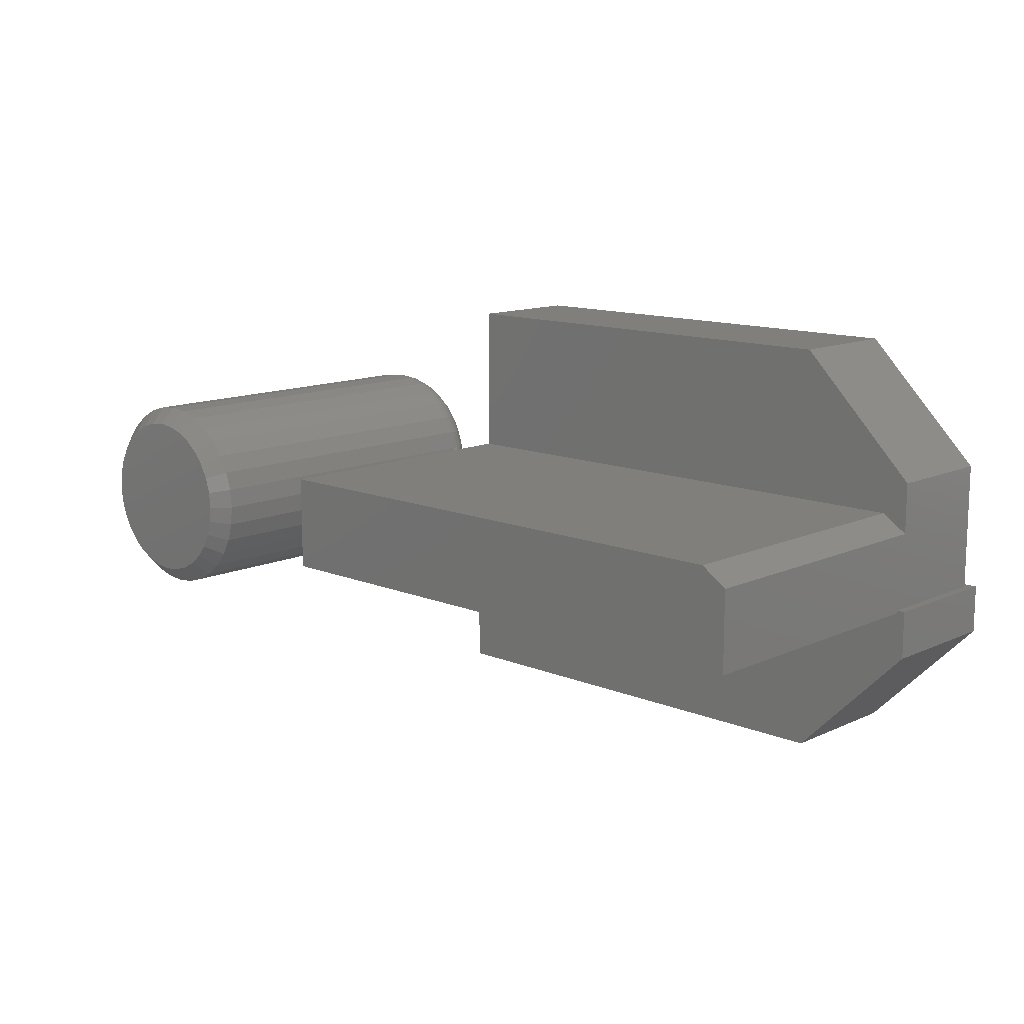
<metadata>
{"format":"stl","ext":"stl","renderer":"f3d","projection":"perspective","resolution":1024,"background":"white","views":[{"elev":12.6,"azim":43.6,"up":"+Y"}]}
</metadata>
<code>
# stl→obj: 392 verts, 776 faces
v 0.75 0.07993 0.1094
v 0.75 0.07993 0
v 0.6398 0.1901 0.1094
v 0.6398 0.1901 0
v 0.2266 -0.03906 0.375
v 0.75 -0.03906 0.375
v 0.2266 0.0491 0.375
v 0.75 0.03347 0.375
v 0.7266 0.0491 0.375
v 0.7266 0.0491 0.1094
v 0.2266 0.0491 0.1094
v 0.75 -0.03906 0.1172
v 0.75 -0.03643 0
v 0.75 0.03347 0.1094
v 0.75 -0.03643 0.1172
v 0.2266 0.1901 0.1094
v 0.2266 0.1901 0
v 0.2266 -0.03643 0
v 0.2266 -0.03643 0.1172
v 0.2266 -0.03906 0.1172
v 0.7578 -0.03643 0.1172
v 0.7578 -0.03643 -0.007812
v 0.2188 -0.03643 -0.007812
v 0.2188 -0.03643 0.1172
v 0.7578 -0.08054 0.1172
v 0.6509 -0.1875 0.1172
v 0.2188 -0.1875 0.1172
v 0.09507 -0.001974 0.03125
v 0.09507 -0.001974 0.3594
v 0.09325 -0.02046 0.03125
v 0.09325 -0.02046 0.3594
v 0.08785 -0.03823 0.03125
v 0.08785 -0.03823 0.3594
v 0.0791 -0.05461 0.03125
v 0.0791 -0.05461 0.3594
v 0.06732 -0.06896 0.03125
v 0.06732 -0.06896 0.3594
v 0.05296 -0.08074 0.03125
v 0.05296 -0.08074 0.3594
v 0.03658 -0.0895 0.03125
v 0.03658 -0.0895 0.3594
v 0.01881 -0.09489 0.03125
v 0.01881 -0.09489 0.3594
v 0.0003289 -0.09671 0.03125
v 0.0003289 -0.09671 0.3594
v -0.01815 -0.09489 0.03125
v -0.01815 -0.09489 0.3594
v -0.03593 -0.0895 0.03125
v -0.03593 -0.0895 0.3594
v -0.0523 -0.08074 0.03125
v -0.0523 -0.08074 0.3594
v -0.06666 -0.06896 0.03125
v -0.06666 -0.06896 0.3594
v -0.07844 -0.05461 0.03125
v -0.07844 -0.05461 0.3594
v -0.0872 -0.03823 0.03125
v -0.0872 -0.03823 0.3594
v -0.09259 -0.02046 0.03125
v -0.09259 -0.02046 0.3594
v -0.09441 -0.001974 0.03125
v -0.09441 -0.001974 0.3594
v -0.09259 0.01651 0.03125
v -0.09259 0.01651 0.3594
v -0.0872 0.03428 0.03125
v -0.0872 0.03428 0.3594
v -0.07844 0.05066 0.03125
v -0.07844 0.05066 0.3594
v -0.06666 0.06502 0.03125
v -0.06666 0.06502 0.3594
v -0.0523 0.0768 0.03125
v -0.0523 0.0768 0.3594
v -0.03593 0.08555 0.03125
v -0.03593 0.08555 0.3594
v -0.01815 0.09094 0.03125
v -0.01815 0.09094 0.3594
v 0.0003289 0.09276 0.03125
v 0.0003289 0.09276 0.3594
v 0.01881 0.09094 0.03125
v 0.01881 0.09094 0.3594
v 0.03658 0.08555 0.03125
v 0.03658 0.08555 0.3594
v 0.05296 0.0768 0.03125
v 0.05296 0.0768 0.3594
v 0.06732 0.06502 0.03125
v 0.06732 0.06502 0.3594
v 0.0791 0.05066 0.03125
v 0.0791 0.05066 0.3594
v 0.08785 0.03428 0.03125
v 0.08785 0.03428 0.3594
v 0.09325 0.01651 0.03125
v 0.09325 0.01651 0.3594
v -0.01511 0.07562 0.375
v 0.01576 0.07562 0.375
v 0.0003289 0.07714 0.375
v -0.02995 0.07112 0.375
v 0.0306 0.07112 0.375
v -0.04362 0.06381 0.375
v 0.04428 0.06381 0.375
v -0.05561 0.05397 0.375
v 0.05627 0.05397 0.375
v 0.05627 -0.05791 0.375
v -0.04362 -0.06775 0.375
v 0.04428 -0.06775 0.375
v -0.02995 -0.07506 0.375
v 0.0306 -0.07506 0.375
v -0.01511 -0.07957 0.375
v 0.01576 -0.07957 0.375
v 0.0003289 -0.08109 0.375
v 0.06611 0.04198 0.375
v -0.06545 0.04198 0.375
v 0.07342 0.0283 0.375
v -0.07276 0.0283 0.375
v 0.07792 0.01346 0.375
v -0.07726 0.01346 0.375
v 0.07944 -0.001974 0.375
v -0.07878 -0.001974 0.375
v 0.07792 -0.01741 0.375
v -0.07726 -0.01741 0.375
v 0.07342 -0.03225 0.375
v -0.07276 -0.03225 0.375
v 0.06611 -0.04593 0.375
v -0.06545 -0.04593 0.375
v -0.05561 -0.05791 0.375
v 0.0003289 0.06151 0
v 0.01271 0.06029 0
v -0.01206 0.06029 0
v -0.02397 0.05668 0
v 0.02462 0.05668 0
v -0.03494 0.05081 0
v 0.0356 0.05081 0
v -0.04456 0.04292 0
v 0.04522 0.04292 0
v -0.05246 0.0333 0
v 0.05312 0.0333 0
v 0.04522 -0.04687 0
v -0.04456 -0.04687 0
v 0.05312 -0.03725 0
v -0.03494 -0.05476 0
v 0.0356 -0.05476 0
v -0.02397 -0.06063 0
v 0.02462 -0.06063 0
v -0.01206 -0.06424 0
v 0.01271 -0.06424 0
v 0.0003289 -0.06546 0
v -0.05246 -0.03725 0
v -0.05833 -0.02627 0
v 0.05898 -0.02627 0
v -0.06194 -0.01436 0
v 0.0626 -0.01436 0
v -0.06316 -0.001974 0
v 0.06382 -0.001974 0
v -0.06194 0.01041 0
v 0.0626 0.01041 0
v -0.05833 0.02232 0
v 0.05898 0.02232 0
v -0.09381 -0.001974 0.02515
v -0.092 0.01639 0.02515
v -0.09203 -0.001974 0.01929
v -0.09025 0.01604 0.01929
v -0.08914 -0.001974 0.01389
v -0.08742 0.01548 0.01389
v -0.08525 -0.001974 0.009153
v -0.08361 0.01472 0.009153
v -0.08052 -0.001974 0.005267
v -0.07897 0.0138 0.005267
v -0.07512 -0.001974 0.002379
v -0.07367 0.01275 0.002379
v -0.06925 -0.001974 0.0006005
v -0.06792 0.0116 0.0006005
v 0.09266 0.01639 0.02515
v 0.09447 -0.001974 0.02515
v 0.09091 0.01604 0.01929
v 0.09269 -0.001974 0.01929
v 0.08808 0.01548 0.01389
v 0.0898 -0.001974 0.01389
v 0.08427 0.01472 0.009153
v 0.08591 -0.001974 0.009153
v 0.07962 0.0138 0.005267
v 0.08118 -0.001974 0.005267
v 0.07432 0.01275 0.002379
v 0.07577 -0.001974 0.002379
v 0.06858 0.0116 0.0006005
v 0.06991 -0.001974 0.0006005
v 0.0873 0.03405 0.02515
v 0.08566 0.03337 0.01929
v 0.08299 0.03227 0.01389
v 0.0794 0.03078 0.009153
v 0.07502 0.02897 0.005267
v 0.07003 0.0269 0.002379
v 0.06462 0.02465 0.0006005
v 0.0786 0.05033 0.02515
v 0.07712 0.04934 0.01929
v 0.07472 0.04773 0.01389
v 0.07149 0.04557 0.009153
v 0.06755 0.04294 0.005267
v 0.06306 0.03994 0.002379
v 0.05819 0.03668 0.0006005
v 0.06689 0.06459 0.02515
v 0.06564 0.06333 0.01929
v 0.06359 0.06129 0.01389
v 0.06085 0.05854 0.009153
v 0.0575 0.05519 0.005267
v 0.05368 0.05137 0.002379
v 0.04953 0.04723 0.0006005
v 0.05263 0.0763 0.02515
v 0.05164 0.07482 0.01929
v 0.05004 0.07242 0.01389
v 0.04788 0.06919 0.009153
v 0.04525 0.06525 0.005267
v 0.04224 0.06076 0.002379
v 0.03899 0.05588 0.0006005
v 0.03635 0.085 0.02515
v 0.03567 0.08335 0.01929
v 0.03457 0.08069 0.01389
v 0.03308 0.0771 0.009153
v 0.03127 0.07272 0.005267
v 0.0292 0.06773 0.002379
v 0.02696 0.06231 0.0006005
v 0.01869 0.09035 0.02515
v 0.01835 0.08861 0.01929
v 0.01778 0.08578 0.01389
v 0.01703 0.08197 0.009153
v 0.0161 0.07732 0.005267
v 0.01505 0.07202 0.002379
v 0.0139 0.06627 0.0006005
v 0.0003289 0.09216 0.02515
v 0.0003289 0.09038 0.01929
v 0.0003289 0.0875 0.01389
v 0.0003289 0.08361 0.009153
v 0.0003289 0.07887 0.005267
v 0.0003289 0.07347 0.002379
v 0.0003289 0.06761 0.0006005
v -0.01804 0.09035 0.02515
v -0.01769 0.08861 0.01929
v -0.01713 0.08578 0.01389
v -0.01637 0.08197 0.009153
v -0.01544 0.07732 0.005267
v -0.01439 0.07202 0.002379
v -0.01325 0.06627 0.0006005
v -0.0357 0.085 0.02515
v -0.03501 0.08335 0.01929
v -0.03391 0.08069 0.01389
v -0.03242 0.0771 0.009153
v -0.03061 0.07272 0.005267
v -0.02854 0.06773 0.002379
v -0.0263 0.06231 0.0006005
v -0.05197 0.0763 0.02515
v -0.05098 0.07482 0.01929
v -0.04938 0.07242 0.01389
v -0.04722 0.06919 0.009153
v -0.04459 0.06525 0.005267
v -0.04159 0.06076 0.002379
v -0.03833 0.05588 0.0006005
v -0.06624 0.06459 0.02515
v -0.06498 0.06333 0.01929
v -0.06294 0.06129 0.01389
v -0.06019 0.05854 0.009153
v -0.05684 0.05519 0.005267
v -0.05302 0.05137 0.002379
v -0.04887 0.04723 0.0006005
v -0.07794 0.05033 0.02515
v -0.07646 0.04934 0.01929
v -0.07406 0.04773 0.01389
v -0.07083 0.04557 0.009153
v -0.06689 0.04294 0.005267
v -0.0624 0.03994 0.002379
v -0.05753 0.03668 0.0006005
v -0.08664 0.03405 0.02515
v -0.085 0.03337 0.01929
v -0.08233 0.03227 0.01389
v -0.07874 0.03078 0.009153
v -0.07437 0.02897 0.005267
v -0.06937 0.0269 0.002379
v -0.06396 0.02465 0.0006005
v 0.09266 -0.02034 0.02515
v 0.09091 -0.01999 0.01929
v 0.08808 -0.01943 0.01389
v 0.08427 -0.01867 0.009153
v 0.07962 -0.01775 0.005267
v 0.07432 -0.01669 0.002379
v 0.06858 -0.01555 0.0006005
v -0.092 -0.02034 0.02515
v -0.09025 -0.01999 0.01929
v -0.08742 -0.01943 0.01389
v -0.08361 -0.01867 0.009153
v -0.07897 -0.01775 0.005267
v -0.07367 -0.01669 0.002379
v -0.06792 -0.01555 0.0006005
v -0.08664 -0.038 0.02515
v -0.085 -0.03732 0.01929
v -0.08233 -0.03621 0.01389
v -0.07874 -0.03473 0.009153
v -0.07437 -0.03291 0.005267
v -0.06937 -0.03085 0.002379
v -0.06396 -0.0286 0.0006005
v -0.07794 -0.05427 0.02515
v -0.07646 -0.05329 0.01929
v -0.07406 -0.05168 0.01389
v -0.07083 -0.04952 0.009153
v -0.06689 -0.04689 0.005267
v -0.0624 -0.04389 0.002379
v -0.05753 -0.04063 0.0006005
v -0.06624 -0.06854 0.02515
v -0.06498 -0.06728 0.01929
v -0.06294 -0.06524 0.01389
v -0.06019 -0.06249 0.009153
v -0.05684 -0.05914 0.005267
v -0.05302 -0.05532 0.002379
v -0.04887 -0.05118 0.0006005
v -0.05197 -0.08025 0.02515
v -0.05098 -0.07877 0.01929
v -0.04938 -0.07637 0.01389
v -0.04722 -0.07313 0.009153
v -0.04459 -0.0692 0.005267
v -0.04159 -0.0647 0.002379
v -0.03833 -0.05983 0.0006005
v -0.0357 -0.08894 0.02515
v -0.03501 -0.0873 0.01929
v -0.03391 -0.08463 0.01389
v -0.03242 -0.08104 0.009153
v -0.03061 -0.07667 0.005267
v -0.02854 -0.07168 0.002379
v -0.0263 -0.06626 0.0006005
v -0.01804 -0.0943 0.02515
v -0.01769 -0.09256 0.01929
v -0.01713 -0.08972 0.01389
v -0.01637 -0.08591 0.009153
v -0.01544 -0.08127 0.005267
v -0.01439 -0.07597 0.002379
v -0.01325 -0.07022 0.0006005
v 0.0003289 -0.09611 0.02515
v 0.0003289 -0.09433 0.01929
v 0.0003289 -0.09144 0.01389
v 0.0003289 -0.08756 0.009153
v 0.0003289 -0.08282 0.005267
v 0.0003289 -0.07742 0.002379
v 0.0003289 -0.07156 0.0006005
v 0.01869 -0.0943 0.02515
v 0.01835 -0.09256 0.01929
v 0.01778 -0.08972 0.01389
v 0.01703 -0.08591 0.009153
v 0.0161 -0.08127 0.005267
v 0.01505 -0.07597 0.002379
v 0.0139 -0.07022 0.0006005
v 0.03635 -0.08894 0.02515
v 0.03567 -0.0873 0.01929
v 0.03457 -0.08463 0.01389
v 0.03308 -0.08104 0.009153
v 0.03127 -0.07667 0.005267
v 0.0292 -0.07168 0.002379
v 0.02696 -0.06626 0.0006005
v 0.05263 -0.08025 0.02515
v 0.05164 -0.07877 0.01929
v 0.05004 -0.07637 0.01389
v 0.04788 -0.07313 0.009153
v 0.04525 -0.0692 0.005267
v 0.04224 -0.0647 0.002379
v 0.03899 -0.05983 0.0006005
v 0.06689 -0.06854 0.02515
v 0.06564 -0.06728 0.01929
v 0.06359 -0.06524 0.01389
v 0.06085 -0.06249 0.009153
v 0.0575 -0.05914 0.005267
v 0.05368 -0.05532 0.002379
v 0.04953 -0.05118 0.0006005
v 0.0786 -0.05427 0.02515
v 0.07712 -0.05329 0.01929
v 0.07472 -0.05168 0.01389
v 0.07149 -0.04952 0.009153
v 0.06755 -0.04689 0.005267
v 0.06306 -0.04389 0.002379
v 0.05819 -0.04063 0.0006005
v 0.0873 -0.038 0.02515
v 0.08566 -0.03732 0.01929
v 0.08299 -0.03621 0.01389
v 0.0794 -0.03473 0.009153
v 0.07502 -0.03291 0.005267
v 0.07003 -0.03085 0.002379
v 0.06462 -0.0286 0.0006005
v 0.6288 -0.1875 0.1016
v 0.6509 -0.1875 -0.007812
v 0.6288 -0.1875 0.007812
v 0.2188 -0.1875 -0.007812
v 0.2344 -0.1875 0.007812
v 0.2344 -0.1875 0.1016
v 0.7422 -0.07407 0.1016
v 0.7422 -0.07407 0.007812
v 0.2344 -0.05206 0.1016
v 0.2344 -0.05206 0.007812
v 0.7422 -0.05206 0.007812
v 0.7422 -0.05206 0.1016
v 0.7578 -0.08054 -0.007812
f 1 2 3
f 3 2 4
f 5 6 7
f 7 6 8
f 7 8 9
f 9 10 7
f 7 10 11
f 12 8 6
f 2 1 13
f 13 1 14
f 13 14 15
f 15 14 8
f 15 8 12
f 1 3 16
f 1 16 11
f 1 11 10
f 1 10 14
f 4 2 17
f 17 2 13
f 17 13 18
f 8 14 9
f 9 14 10
f 3 4 16
f 16 4 17
f 19 20 5
f 19 5 7
f 19 7 11
f 19 11 18
f 11 16 18
f 18 16 17
f 5 20 6
f 6 20 12
f 21 13 15
f 21 22 13
f 23 24 19
f 23 19 18
f 23 18 13
f 23 13 22
f 24 20 19
f 25 21 15
f 25 15 12
f 25 12 26
f 26 12 27
f 27 12 20
f 27 20 24
f 28 29 30
f 30 29 31
f 30 31 32
f 32 31 33
f 32 33 34
f 34 33 35
f 34 35 36
f 36 35 37
f 36 37 38
f 38 37 39
f 38 39 40
f 40 39 41
f 40 41 42
f 42 41 43
f 42 43 44
f 44 43 45
f 44 45 46
f 46 45 47
f 46 47 48
f 48 47 49
f 48 49 50
f 50 49 51
f 50 51 52
f 52 51 53
f 52 53 54
f 54 53 55
f 54 55 56
f 56 55 57
f 56 57 58
f 58 57 59
f 58 59 60
f 60 59 61
f 60 61 62
f 62 61 63
f 62 63 64
f 64 63 65
f 64 65 66
f 66 65 67
f 66 67 68
f 68 67 69
f 68 69 70
f 70 69 71
f 70 71 72
f 72 71 73
f 72 73 74
f 74 73 75
f 74 75 76
f 76 75 77
f 76 77 78
f 78 77 79
f 78 79 80
f 80 79 81
f 80 81 82
f 82 81 83
f 82 83 84
f 84 83 85
f 84 85 86
f 86 85 87
f 86 87 88
f 88 87 89
f 88 89 90
f 90 89 91
f 90 91 28
f 28 91 29
f 92 93 94
f 93 92 95
f 93 95 96
f 96 95 97
f 96 97 98
f 98 97 99
f 98 99 100
f 101 102 103
f 103 102 104
f 103 104 105
f 105 104 106
f 105 106 107
f 107 106 108
f 100 99 109
f 109 99 110
f 109 110 111
f 111 110 112
f 111 112 113
f 113 112 114
f 113 114 115
f 115 114 116
f 115 116 117
f 117 116 118
f 117 118 119
f 119 118 120
f 119 120 121
f 121 120 122
f 121 122 101
f 101 122 123
f 101 123 102
f 94 93 77
f 77 75 94
f 67 99 69
f 69 99 97
f 69 97 71
f 99 67 110
f 110 67 65
f 110 65 112
f 112 65 63
f 112 63 114
f 114 63 61
f 114 61 116
f 109 85 100
f 100 85 83
f 100 83 98
f 85 109 87
f 87 109 111
f 87 111 89
f 89 111 113
f 89 113 91
f 91 113 115
f 91 115 29
f 77 93 79
f 79 93 96
f 79 96 81
f 81 96 98
f 81 98 83
f 94 75 92
f 92 75 73
f 92 73 95
f 95 73 71
f 95 71 97
f 108 106 45
f 45 43 108
f 35 101 37
f 37 101 103
f 37 103 39
f 101 35 121
f 121 35 33
f 121 33 119
f 119 33 31
f 119 31 117
f 117 31 29
f 117 29 115
f 122 53 123
f 123 53 51
f 123 51 102
f 53 122 55
f 55 122 120
f 55 120 57
f 57 120 118
f 57 118 59
f 59 118 116
f 59 116 61
f 45 106 47
f 47 106 104
f 47 104 49
f 49 104 102
f 49 102 51
f 108 43 107
f 107 43 41
f 107 41 105
f 105 41 39
f 105 39 103
f 124 125 126
f 127 126 125
f 128 127 125
f 129 127 128
f 130 129 128
f 131 129 130
f 132 131 130
f 133 131 132
f 134 133 132
f 135 136 137
f 138 136 135
f 139 138 135
f 140 138 139
f 141 140 139
f 142 140 141
f 143 142 141
f 144 142 143
f 136 145 137
f 137 145 146
f 137 146 147
f 147 146 148
f 147 148 149
f 149 148 150
f 149 150 151
f 151 150 152
f 151 152 153
f 153 152 154
f 153 154 155
f 155 154 133
f 155 133 134
f 60 62 156
f 156 62 157
f 156 157 158
f 158 157 159
f 158 159 160
f 160 159 161
f 160 161 162
f 162 161 163
f 162 163 164
f 164 163 165
f 164 165 166
f 166 165 167
f 166 167 168
f 168 167 169
f 168 169 150
f 150 169 152
f 90 28 170
f 170 28 171
f 170 171 172
f 172 171 173
f 172 173 174
f 174 173 175
f 174 175 176
f 176 175 177
f 176 177 178
f 178 177 179
f 178 179 180
f 180 179 181
f 180 181 182
f 182 181 183
f 182 183 153
f 153 183 151
f 88 90 184
f 184 90 170
f 184 170 185
f 185 170 172
f 185 172 186
f 186 172 174
f 186 174 187
f 187 174 176
f 187 176 188
f 188 176 178
f 188 178 189
f 189 178 180
f 189 180 190
f 190 180 182
f 190 182 155
f 155 182 153
f 86 88 191
f 191 88 184
f 191 184 192
f 192 184 185
f 192 185 193
f 193 185 186
f 193 186 194
f 194 186 187
f 194 187 195
f 195 187 188
f 195 188 196
f 196 188 189
f 196 189 197
f 197 189 190
f 197 190 134
f 134 190 155
f 84 86 198
f 198 86 191
f 198 191 199
f 199 191 192
f 199 192 200
f 200 192 193
f 200 193 201
f 201 193 194
f 201 194 202
f 202 194 195
f 202 195 203
f 203 195 196
f 203 196 204
f 204 196 197
f 204 197 132
f 132 197 134
f 82 84 205
f 205 84 198
f 205 198 206
f 206 198 199
f 206 199 207
f 207 199 200
f 207 200 208
f 208 200 201
f 208 201 209
f 209 201 202
f 209 202 210
f 210 202 203
f 210 203 211
f 211 203 204
f 211 204 130
f 130 204 132
f 80 82 212
f 212 82 205
f 212 205 213
f 213 205 206
f 213 206 214
f 214 206 207
f 214 207 215
f 215 207 208
f 215 208 216
f 216 208 209
f 216 209 217
f 217 209 210
f 217 210 218
f 218 210 211
f 218 211 128
f 128 211 130
f 78 80 219
f 219 80 212
f 219 212 220
f 220 212 213
f 220 213 221
f 221 213 214
f 221 214 222
f 222 214 215
f 222 215 223
f 223 215 216
f 223 216 224
f 224 216 217
f 224 217 225
f 225 217 218
f 225 218 125
f 125 218 128
f 76 78 226
f 226 78 219
f 226 219 227
f 227 219 220
f 227 220 228
f 228 220 221
f 228 221 229
f 229 221 222
f 229 222 230
f 230 222 223
f 230 223 231
f 231 223 224
f 231 224 232
f 232 224 225
f 232 225 124
f 124 225 125
f 74 76 233
f 233 76 226
f 233 226 234
f 234 226 227
f 234 227 235
f 235 227 228
f 235 228 236
f 236 228 229
f 236 229 237
f 237 229 230
f 237 230 238
f 238 230 231
f 238 231 239
f 239 231 232
f 239 232 126
f 126 232 124
f 72 74 240
f 240 74 233
f 240 233 241
f 241 233 234
f 241 234 242
f 242 234 235
f 242 235 243
f 243 235 236
f 243 236 244
f 244 236 237
f 244 237 245
f 245 237 238
f 245 238 246
f 246 238 239
f 246 239 127
f 127 239 126
f 70 72 247
f 247 72 240
f 247 240 248
f 248 240 241
f 248 241 249
f 249 241 242
f 249 242 250
f 250 242 243
f 250 243 251
f 251 243 244
f 251 244 252
f 252 244 245
f 252 245 253
f 253 245 246
f 253 246 129
f 129 246 127
f 68 70 254
f 254 70 247
f 254 247 255
f 255 247 248
f 255 248 256
f 256 248 249
f 256 249 257
f 257 249 250
f 257 250 258
f 258 250 251
f 258 251 259
f 259 251 252
f 259 252 260
f 260 252 253
f 260 253 131
f 131 253 129
f 66 68 261
f 261 68 254
f 261 254 262
f 262 254 255
f 262 255 263
f 263 255 256
f 263 256 264
f 264 256 257
f 264 257 265
f 265 257 258
f 265 258 266
f 266 258 259
f 266 259 267
f 267 259 260
f 267 260 133
f 133 260 131
f 64 66 268
f 268 66 261
f 268 261 269
f 269 261 262
f 269 262 270
f 270 262 263
f 270 263 271
f 271 263 264
f 271 264 272
f 272 264 265
f 272 265 273
f 273 265 266
f 273 266 274
f 274 266 267
f 274 267 154
f 154 267 133
f 62 64 157
f 157 64 268
f 157 268 159
f 159 268 269
f 159 269 161
f 161 269 270
f 161 270 163
f 163 270 271
f 163 271 165
f 165 271 272
f 165 272 167
f 167 272 273
f 167 273 169
f 169 273 274
f 169 274 152
f 152 274 154
f 28 30 171
f 171 30 275
f 171 275 173
f 173 275 276
f 173 276 175
f 175 276 277
f 175 277 177
f 177 277 278
f 177 278 179
f 179 278 279
f 179 279 181
f 181 279 280
f 181 280 183
f 183 280 281
f 183 281 151
f 151 281 149
f 58 60 282
f 282 60 156
f 282 156 283
f 283 156 158
f 283 158 284
f 284 158 160
f 284 160 285
f 285 160 162
f 285 162 286
f 286 162 164
f 286 164 287
f 287 164 166
f 287 166 288
f 288 166 168
f 288 168 148
f 148 168 150
f 56 58 289
f 289 58 282
f 289 282 290
f 290 282 283
f 290 283 291
f 291 283 284
f 291 284 292
f 292 284 285
f 292 285 293
f 293 285 286
f 293 286 294
f 294 286 287
f 294 287 295
f 295 287 288
f 295 288 146
f 146 288 148
f 54 56 296
f 296 56 289
f 296 289 297
f 297 289 290
f 297 290 298
f 298 290 291
f 298 291 299
f 299 291 292
f 299 292 300
f 300 292 293
f 300 293 301
f 301 293 294
f 301 294 302
f 302 294 295
f 302 295 145
f 145 295 146
f 52 54 303
f 303 54 296
f 303 296 304
f 304 296 297
f 304 297 305
f 305 297 298
f 305 298 306
f 306 298 299
f 306 299 307
f 307 299 300
f 307 300 308
f 308 300 301
f 308 301 309
f 309 301 302
f 309 302 136
f 136 302 145
f 50 52 310
f 310 52 303
f 310 303 311
f 311 303 304
f 311 304 312
f 312 304 305
f 312 305 313
f 313 305 306
f 313 306 314
f 314 306 307
f 314 307 315
f 315 307 308
f 315 308 316
f 316 308 309
f 316 309 138
f 138 309 136
f 48 50 317
f 317 50 310
f 317 310 318
f 318 310 311
f 318 311 319
f 319 311 312
f 319 312 320
f 320 312 313
f 320 313 321
f 321 313 314
f 321 314 322
f 322 314 315
f 322 315 323
f 323 315 316
f 323 316 140
f 140 316 138
f 46 48 324
f 324 48 317
f 324 317 325
f 325 317 318
f 325 318 326
f 326 318 319
f 326 319 327
f 327 319 320
f 327 320 328
f 328 320 321
f 328 321 329
f 329 321 322
f 329 322 330
f 330 322 323
f 330 323 142
f 142 323 140
f 44 46 331
f 331 46 324
f 331 324 332
f 332 324 325
f 332 325 333
f 333 325 326
f 333 326 334
f 334 326 327
f 334 327 335
f 335 327 328
f 335 328 336
f 336 328 329
f 336 329 337
f 337 329 330
f 337 330 144
f 144 330 142
f 42 44 338
f 338 44 331
f 338 331 339
f 339 331 332
f 339 332 340
f 340 332 333
f 340 333 341
f 341 333 334
f 341 334 342
f 342 334 335
f 342 335 343
f 343 335 336
f 343 336 344
f 344 336 337
f 344 337 143
f 143 337 144
f 40 42 345
f 345 42 338
f 345 338 346
f 346 338 339
f 346 339 347
f 347 339 340
f 347 340 348
f 348 340 341
f 348 341 349
f 349 341 342
f 349 342 350
f 350 342 343
f 350 343 351
f 351 343 344
f 351 344 141
f 141 344 143
f 38 40 352
f 352 40 345
f 352 345 353
f 353 345 346
f 353 346 354
f 354 346 347
f 354 347 355
f 355 347 348
f 355 348 356
f 356 348 349
f 356 349 357
f 357 349 350
f 357 350 358
f 358 350 351
f 358 351 139
f 139 351 141
f 36 38 359
f 359 38 352
f 359 352 360
f 360 352 353
f 360 353 361
f 361 353 354
f 361 354 362
f 362 354 355
f 362 355 363
f 363 355 356
f 363 356 364
f 364 356 357
f 364 357 365
f 365 357 358
f 365 358 135
f 135 358 139
f 34 36 366
f 366 36 359
f 366 359 367
f 367 359 360
f 367 360 368
f 368 360 361
f 368 361 369
f 369 361 362
f 369 362 370
f 370 362 363
f 370 363 371
f 371 363 364
f 371 364 372
f 372 364 365
f 372 365 137
f 137 365 135
f 32 34 373
f 373 34 366
f 373 366 374
f 374 366 367
f 374 367 375
f 375 367 368
f 375 368 376
f 376 368 369
f 376 369 377
f 377 369 370
f 377 370 378
f 378 370 371
f 378 371 379
f 379 371 372
f 379 372 147
f 147 372 137
f 30 32 275
f 275 32 373
f 275 373 276
f 276 373 374
f 276 374 277
f 277 374 375
f 277 375 278
f 278 375 376
f 278 376 279
f 279 376 377
f 279 377 280
f 280 377 378
f 280 378 281
f 281 378 379
f 281 379 149
f 149 379 147
f 26 380 381
f 381 380 382
f 381 382 383
f 383 382 384
f 383 384 27
f 27 384 385
f 27 385 26
f 26 385 380
f 380 386 382
f 382 386 387
f 388 385 389
f 389 385 384
f 389 384 390
f 390 384 382
f 390 382 387
f 386 380 391
f 391 380 385
f 391 385 388
f 26 381 25
f 25 381 392
f 392 22 25
f 25 22 21
f 24 23 27
f 27 23 383
f 392 381 22
f 22 381 383
f 22 383 23
f 387 386 390
f 390 386 391
f 391 388 390
f 390 388 389

</code>
